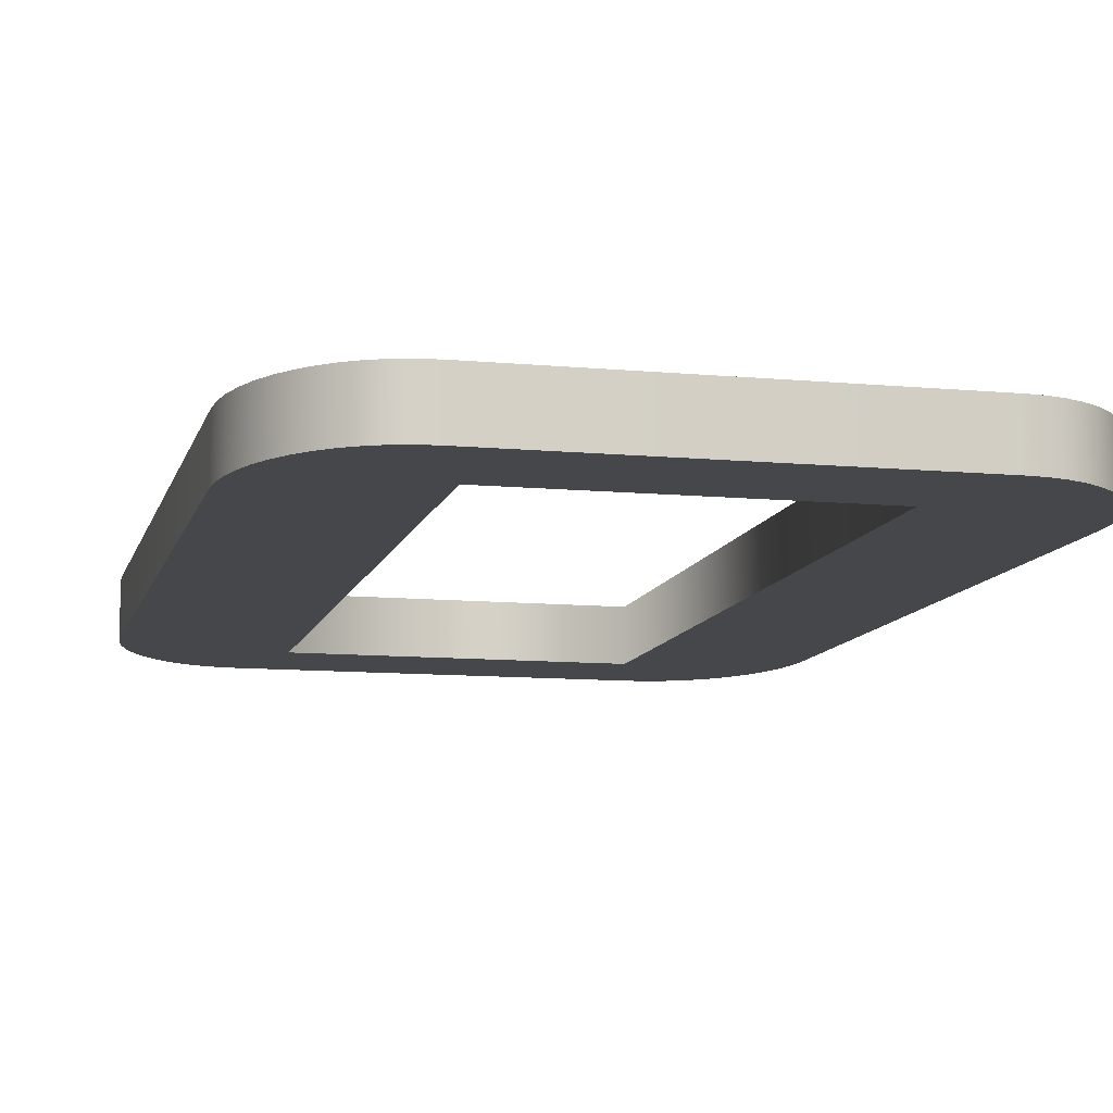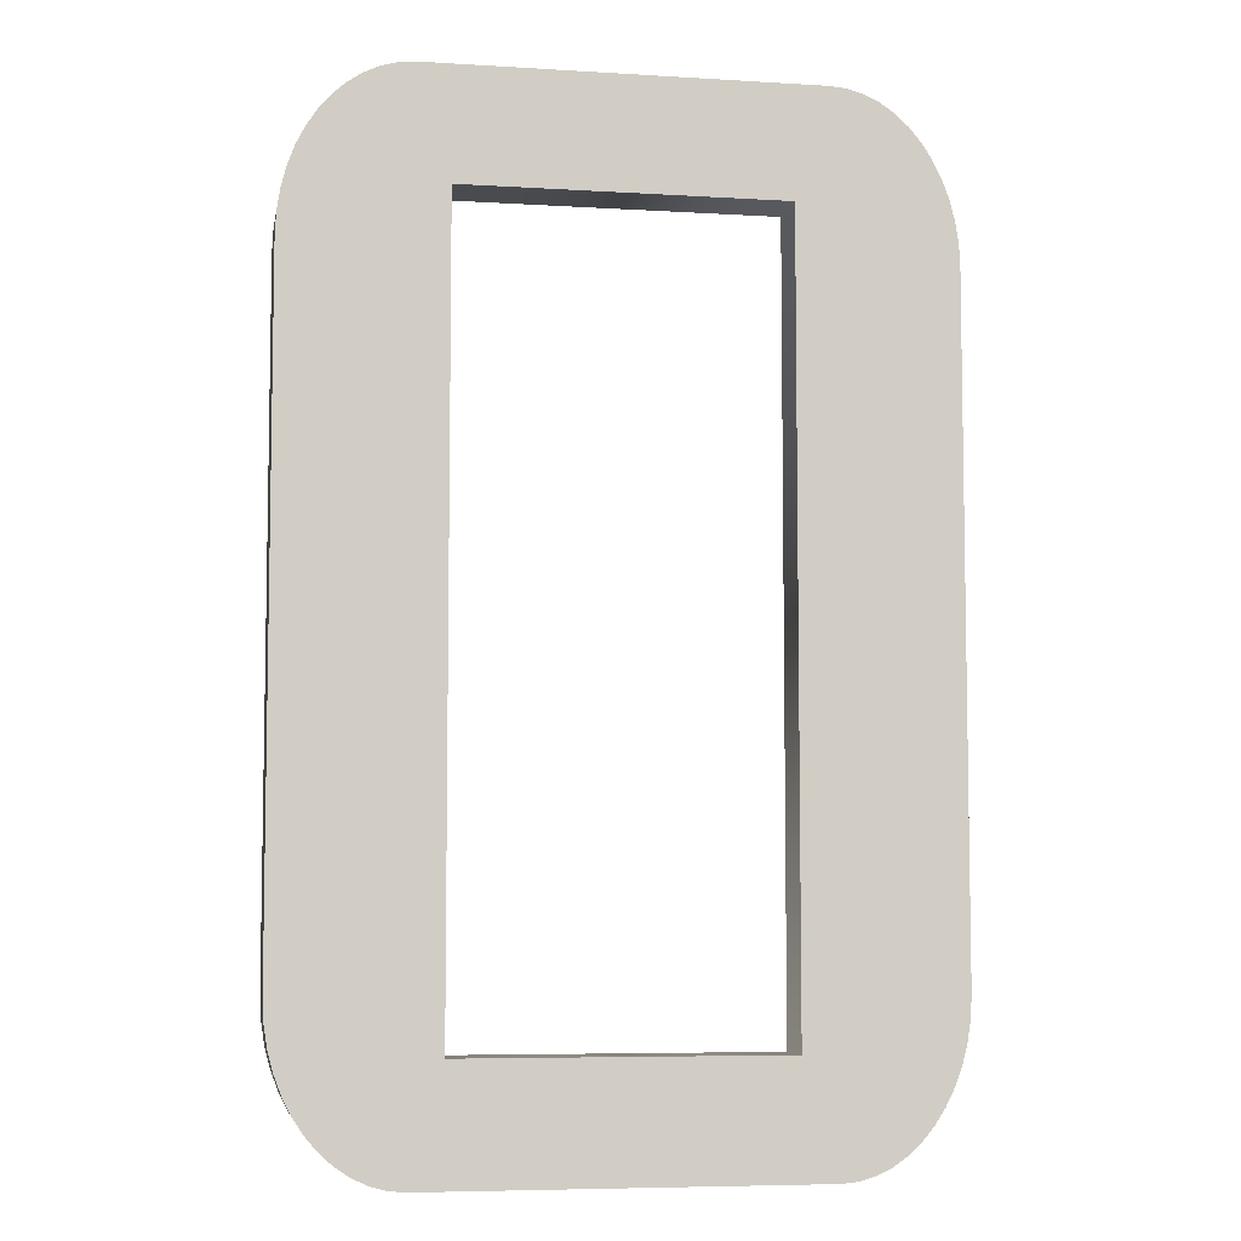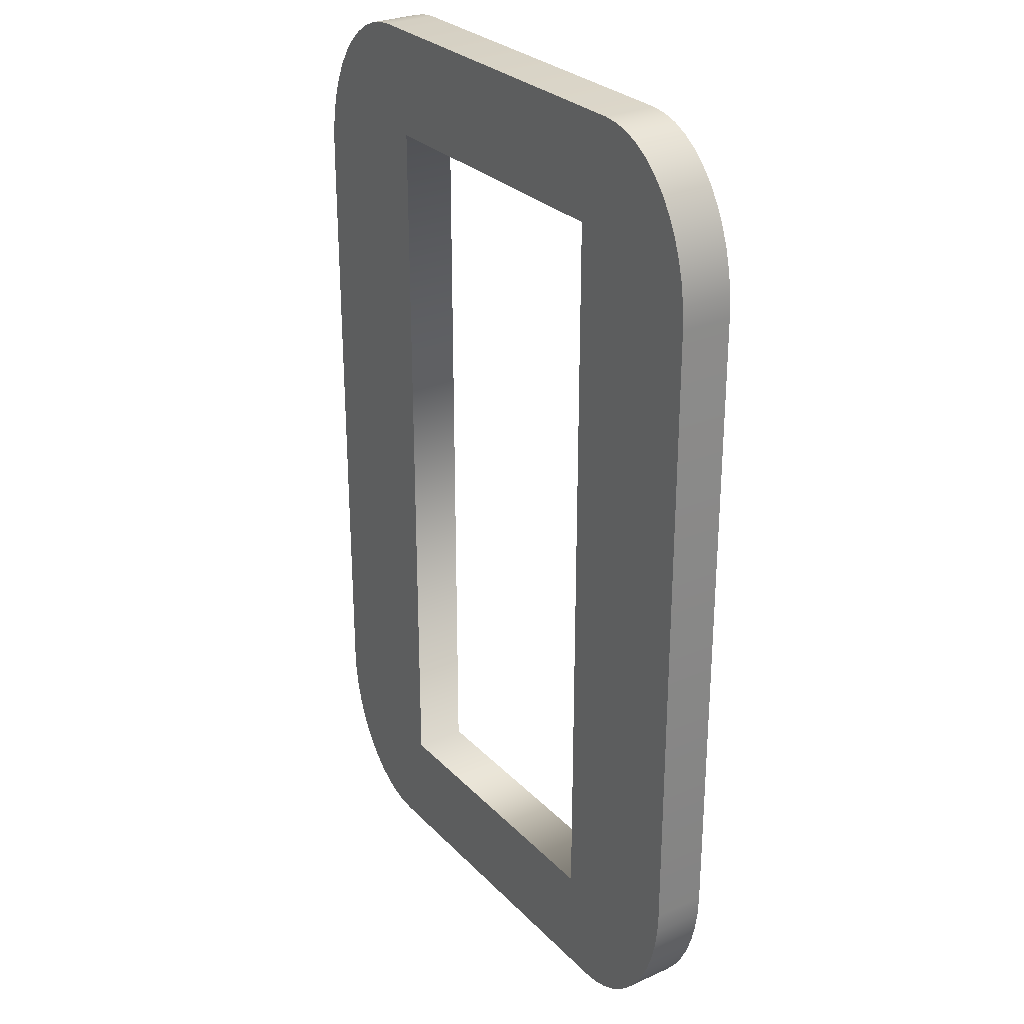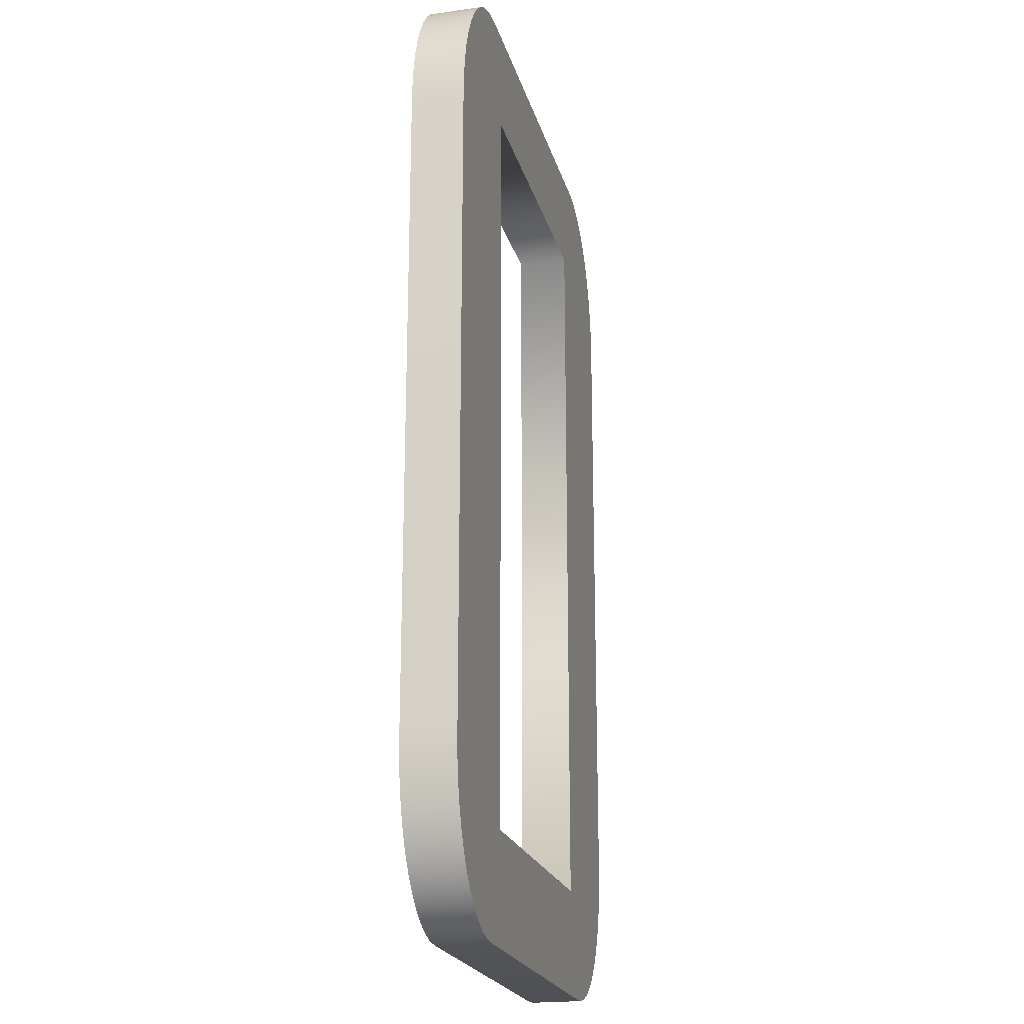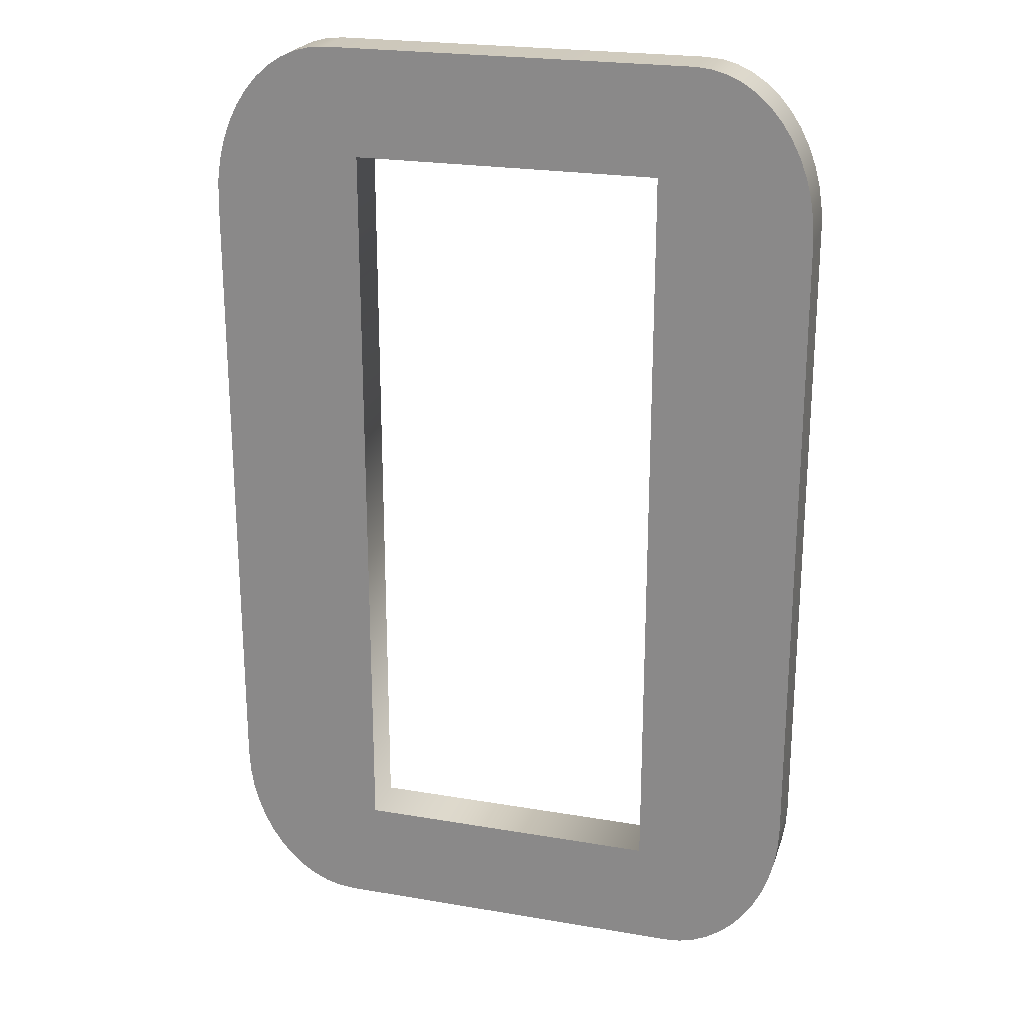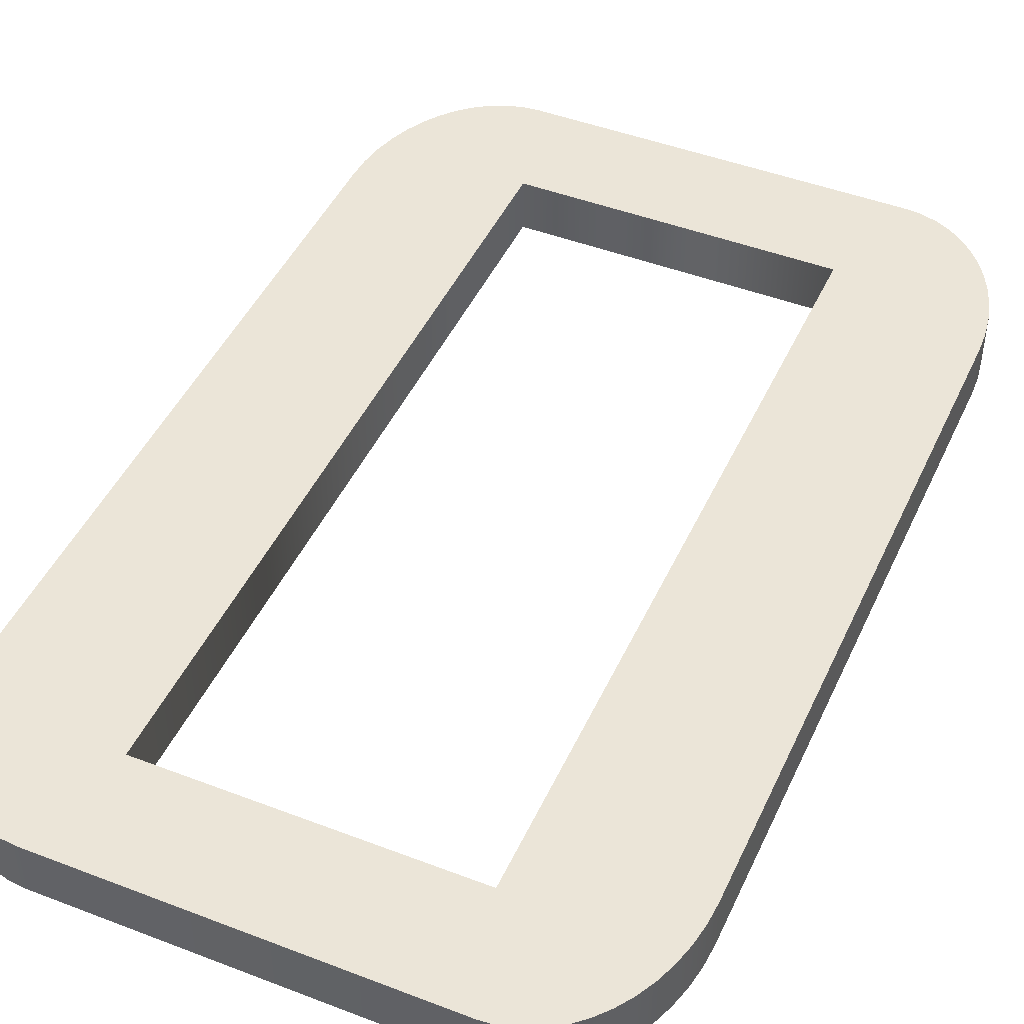
<metadata>
{"format":"obj","ext":"obj","renderer":"f3d","projection":"perspective","resolution":1024,"background":"white","views":[{"elev":-10.3,"azim":-13.5,"up":"+Z"},{"elev":-6.5,"azim":169.7,"up":"+Y"},{"elev":28.1,"azim":-124.0,"up":"+Y"},{"elev":-21.1,"azim":103.8,"up":"+Y"},{"elev":22.8,"azim":-163.7,"up":"+Y"},{"elev":45.8,"azim":-156.2,"up":"+Z"}]}
</metadata>
<code>
o Text.001_Text.005
v -0.09044 0.3938 0.01038
v 0.06694 0.3944 0.01038
v -0.08385 0.3944 0.01038
v 0.07364 0.3938 0.01038
v -0.09677 0.3921 0.01038
v 0.08007 0.3921 0.01038
v -0.1028 0.3893 0.01038
v 0.08617 0.3893 0.01038
v -0.1084 0.3855 0.01038
v 0.09187 0.3855 0.01038
v -0.1136 0.3808 0.01038
v 0.09713 0.3808 0.01038
v -0.1183 0.3753 0.01038
v 0.1019 0.3753 0.01038
v -0.1225 0.3689 0.01038
v 0.106 0.3689 0.01038
v -0.126 0.3619 0.01038
v 0.1096 0.3619 0.01038
v -0.1289 0.3543 0.01038
v 0.1125 0.3543 0.01038
v -0.131 0.3461 0.01038
v -0.07059 0.3505 0.01038
v 0.05446 0.3505 0.01038
v 0.1146 0.3461 0.01038
v -0.07059 0.04477 0.01038
v 0.05446 0.04477 0.01038
v -0.1323 0.3375 0.01038
v 0.1159 0.3375 0.01038
v -0.1327 0.3284 0.01038
v 0.1163 0.3284 0.01038
v -0.1327 0.06583 0.01038
v 0.1163 0.06583 0.01038
v -0.1323 0.05695 0.01038
v 0.1159 0.05695 0.01038
v -0.131 0.04843 0.01038
v 0.1146 0.04843 0.01038
v -0.1289 0.04035 0.01038
v 0.1124 0.04035 0.01038
v -0.126 0.03278 0.01038
v 0.1095 0.03278 0.01038
v -0.1225 0.02582 0.01038
v 0.106 0.02582 0.01038
v -0.1183 0.01952 0.01038
v 0.1018 0.01952 0.01038
v -0.1136 0.01398 0.01038
v 0.09702 0.01398 0.01038
v -0.1084 0.00927 0.01038
v 0.09176 0.00927 0.01038
v -0.1028 0.00547 0.01038
v 0.08606 0.00547 0.01038
v -0.09677 0.002658 0.01038
v 0.07998 0.002658 0.01038
v -0.09044 0.000914 0.01038
v 0.07359 0.000914 0.01038
v -0.08385 0.000315 0.01038
v 0.06694 0.000315 0.01038
v 0.06694 0.3944 -0.01105
v -0.09044 0.3938 -0.01105
v -0.08385 0.3944 -0.01105
v 0.07364 0.3938 -0.01105
v -0.09677 0.3921 -0.01105
v 0.08007 0.3921 -0.01105
v -0.1028 0.3893 -0.01105
v 0.08617 0.3893 -0.01105
v -0.1084 0.3855 -0.01105
v 0.09187 0.3855 -0.01105
v -0.1136 0.3808 -0.01105
v 0.09713 0.3808 -0.01105
v -0.1183 0.3753 -0.01105
v 0.1019 0.3753 -0.01105
v -0.1225 0.3689 -0.01105
v 0.106 0.3689 -0.01105
v -0.126 0.3619 -0.01105
v 0.1096 0.3619 -0.01105
v -0.1289 0.3543 -0.01105
v 0.1125 0.3543 -0.01105
v -0.07059 0.3505 -0.01105
v -0.131 0.3461 -0.01105
v 0.05446 0.3505 -0.01105
v 0.1146 0.3461 -0.01105
v -0.07059 0.04477 -0.01105
v 0.05446 0.04477 -0.01105
v -0.1323 0.3375 -0.01105
v 0.1159 0.3375 -0.01105
v -0.1327 0.3284 -0.01105
v 0.1163 0.3284 -0.01105
v -0.1327 0.06583 -0.01105
v 0.1163 0.06583 -0.01105
v -0.1323 0.05695 -0.01105
v 0.1159 0.05695 -0.01105
v -0.131 0.04843 -0.01105
v 0.1146 0.04843 -0.01105
v -0.1289 0.04035 -0.01105
v 0.1124 0.04035 -0.01105
v -0.126 0.03278 -0.01105
v 0.1095 0.03278 -0.01105
v -0.1225 0.02582 -0.01105
v 0.106 0.02582 -0.01105
v -0.1183 0.01952 -0.01105
v 0.1018 0.01952 -0.01105
v -0.1136 0.01398 -0.01105
v 0.09702 0.01398 -0.01105
v -0.1084 0.00927 -0.01105
v 0.09176 0.00927 -0.01105
v -0.1028 0.00547 -0.01105
v 0.08606 0.00547 -0.01105
v -0.09677 0.002658 -0.01105
v 0.07998 0.002658 -0.01105
v -0.09044 0.000914 -0.01105
v 0.07359 0.000914 -0.01105
v -0.08385 0.000315 -0.01105
v 0.06694 0.000315 -0.01105
v -0.131 0.3461 0.01038
v -0.131 0.3461 -0.01105
v -0.1323 0.3375 -0.01105
v -0.1289 0.3543 0.01038
v -0.1289 0.3543 -0.01105
v -0.126 0.3619 0.01038
v -0.126 0.3619 -0.01105
v -0.1225 0.3689 0.01038
v -0.1225 0.3689 -0.01105
v -0.1183 0.3753 0.01038
v -0.1183 0.3753 -0.01105
v -0.1136 0.3808 0.01038
v -0.1136 0.3808 -0.01105
v -0.1084 0.3855 0.01038
v -0.1084 0.3855 -0.01105
v -0.1028 0.3893 0.01038
v -0.1028 0.3893 -0.01105
v -0.09677 0.3921 0.01038
v -0.09677 0.3921 -0.01105
v -0.09044 0.3938 0.01038
v -0.09044 0.3938 -0.01105
v -0.08385 0.3944 0.01038
v -0.08385 0.3944 -0.01105
v 0.06694 0.3944 0.01038
v 0.06694 0.3944 -0.01105
v 0.07364 0.3938 0.01038
v 0.07364 0.3938 -0.01105
v 0.08007 0.3921 0.01038
v 0.08007 0.3921 -0.01105
v 0.08617 0.3893 0.01038
v 0.08617 0.3893 -0.01105
v 0.09187 0.3855 0.01038
v 0.09187 0.3855 -0.01105
v 0.09713 0.3808 0.01038
v 0.09713 0.3808 -0.01105
v 0.1019 0.3753 0.01038
v 0.1019 0.3753 -0.01105
v 0.106 0.3689 0.01038
v 0.106 0.3689 -0.01105
v 0.1096 0.3619 0.01038
v 0.1096 0.3619 -0.01105
v 0.1125 0.3543 0.01038
v 0.1125 0.3543 -0.01105
v 0.1146 0.3461 0.01038
v 0.1146 0.3461 -0.01105
v 0.1159 0.3375 0.01038
v 0.1159 0.3375 -0.01105
v 0.1163 0.3284 0.01038
v 0.1163 0.3284 -0.01105
v 0.1163 0.06583 0.01038
v 0.1163 0.06583 -0.01105
v 0.1159 0.05695 0.01038
v 0.1159 0.05695 -0.01105
v 0.1146 0.04843 0.01038
v 0.1146 0.04843 -0.01105
v 0.1124 0.04035 0.01038
v 0.1124 0.04035 -0.01105
v 0.1095 0.03278 0.01038
v 0.1095 0.03278 -0.01105
v 0.106 0.02582 0.01038
v 0.106 0.02582 -0.01105
v 0.1018 0.01952 0.01038
v 0.1018 0.01952 -0.01105
v 0.09702 0.01398 0.01038
v 0.09702 0.01398 -0.01105
v 0.09176 0.00927 0.01038
v 0.09176 0.00927 -0.01105
v 0.08606 0.00547 0.01038
v 0.08606 0.00547 -0.01105
v 0.07998 0.002658 0.01038
v 0.07998 0.002658 -0.01105
v 0.07359 0.000914 0.01038
v 0.07359 0.000914 -0.01105
v 0.06694 0.000315 0.01038
v 0.06694 0.000315 -0.01105
v -0.08385 0.000315 0.01038
v -0.08385 0.000315 -0.01105
v -0.09044 0.000914 0.01038
v -0.09044 0.000914 -0.01105
v -0.09677 0.002658 0.01038
v -0.09677 0.002658 -0.01105
v -0.1028 0.00547 0.01038
v -0.1028 0.00547 -0.01105
v -0.1084 0.00927 0.01038
v -0.1084 0.00927 -0.01105
v -0.1136 0.01398 0.01038
v -0.1136 0.01398 -0.01105
v -0.1183 0.01952 0.01038
v -0.1183 0.01952 -0.01105
v -0.1225 0.02582 0.01038
v -0.1225 0.02582 -0.01105
v -0.126 0.03278 0.01038
v -0.126 0.03278 -0.01105
v -0.1289 0.04035 0.01038
v -0.1289 0.04035 -0.01105
v -0.131 0.04843 0.01038
v -0.131 0.04843 -0.01105
v -0.1323 0.05695 0.01038
v -0.1323 0.05695 -0.01105
v -0.1327 0.06583 0.01038
v -0.1327 0.06583 -0.01105
v -0.1327 0.3284 0.01038
v -0.1327 0.3284 -0.01105
v -0.1323 0.3375 0.01038
v -0.07059 0.3505 0.01038
v -0.07059 0.3505 -0.01105
v 0.05446 0.3505 -0.01105
v -0.07059 0.04477 0.01038
v -0.07059 0.04477 -0.01105
v 0.05446 0.04477 0.01038
v 0.05446 0.04477 -0.01105
v 0.05446 0.3505 0.01038
f 1 2 3
f 1 4 2
f 5 4 1
f 5 6 4
f 7 6 5
f 7 8 6
f 9 8 7
f 9 10 8
f 11 10 9
f 11 12 10
f 13 12 11
f 13 14 12
f 15 14 13
f 15 16 14
f 17 16 15
f 17 18 16
f 19 18 17
f 19 20 18
f 21 22 19
f 22 20 19
f 22 23 20
f 23 24 20
f 21 25 22
f 26 24 23
f 27 25 21
f 26 28 24
f 29 25 27
f 26 30 28
f 31 25 29
f 26 32 30
f 33 25 31
f 26 34 32
f 35 25 33
f 26 36 34
f 37 25 35
f 26 38 36
f 37 26 25
f 37 38 26
f 39 38 37
f 39 40 38
f 41 40 39
f 41 42 40
f 43 42 41
f 43 44 42
f 45 44 43
f 45 46 44
f 47 46 45
f 47 48 46
f 49 48 47
f 49 50 48
f 51 50 49
f 51 52 50
f 53 52 51
f 53 54 52
f 55 54 53
f 55 56 54
f 57 58 59
f 60 58 57
f 60 61 58
f 62 61 60
f 62 63 61
f 64 63 62
f 64 65 63
f 66 65 64
f 66 67 65
f 68 67 66
f 68 69 67
f 70 69 68
f 70 71 69
f 72 71 70
f 72 73 71
f 74 73 72
f 74 75 73
f 76 75 74
f 77 78 75
f 76 77 75
f 79 77 76
f 80 79 76
f 81 78 77
f 80 82 79
f 81 83 78
f 84 82 80
f 81 85 83
f 86 82 84
f 81 87 85
f 88 82 86
f 81 89 87
f 90 82 88
f 81 91 89
f 92 82 90
f 81 93 91
f 94 82 92
f 82 93 81
f 94 93 82
f 94 95 93
f 96 95 94
f 96 97 95
f 98 97 96
f 98 99 97
f 100 99 98
f 100 101 99
f 102 101 100
f 102 103 101
f 104 103 102
f 104 105 103
f 106 105 104
f 106 107 105
f 108 107 106
f 108 109 107
f 110 109 108
f 110 111 109
f 112 111 110
f 113 114 115
f 116 117 114
f 116 118 119
f 120 121 119
f 122 123 121
f 124 125 123
f 126 127 125
f 128 129 127
f 130 131 129
f 132 133 131
f 134 135 133
f 136 137 135
f 138 139 137
f 140 141 139
f 142 143 141
f 144 145 143
f 146 147 145
f 148 149 147
f 150 151 149
f 152 153 151
f 154 155 153
f 156 157 155
f 158 159 157
f 160 161 159
f 162 163 161
f 164 165 163
f 166 167 165
f 168 169 167
f 170 171 169
f 172 173 171
f 174 175 173
f 176 177 175
f 178 179 177
f 180 181 179
f 182 183 181
f 184 185 183
f 186 187 185
f 188 189 187
f 190 191 189
f 192 193 191
f 194 195 193
f 196 197 195
f 198 199 197
f 200 201 199
f 202 203 201
f 204 205 203
f 204 206 207
f 208 209 207
f 210 211 209
f 212 213 211
f 214 215 213
f 214 216 115
f 217 218 219
f 220 221 218
f 222 223 221
f 224 219 223
f 216 113 115
f 113 116 114
f 117 116 119
f 118 120 119
f 120 122 121
f 122 124 123
f 124 126 125
f 126 128 127
f 128 130 129
f 130 132 131
f 132 134 133
f 134 136 135
f 136 138 137
f 138 140 139
f 140 142 141
f 142 144 143
f 144 146 145
f 146 148 147
f 148 150 149
f 150 152 151
f 152 154 153
f 154 156 155
f 156 158 157
f 158 160 159
f 160 162 161
f 162 164 163
f 164 166 165
f 166 168 167
f 168 170 169
f 170 172 171
f 172 174 173
f 174 176 175
f 176 178 177
f 178 180 179
f 180 182 181
f 182 184 183
f 184 186 185
f 186 188 187
f 188 190 189
f 190 192 191
f 192 194 193
f 194 196 195
f 196 198 197
f 198 200 199
f 200 202 201
f 202 204 203
f 205 204 207
f 206 208 207
f 208 210 209
f 210 212 211
f 212 214 213
f 215 214 115
f 224 217 219
f 217 220 218
f 220 222 221
f 222 224 223

</code>
